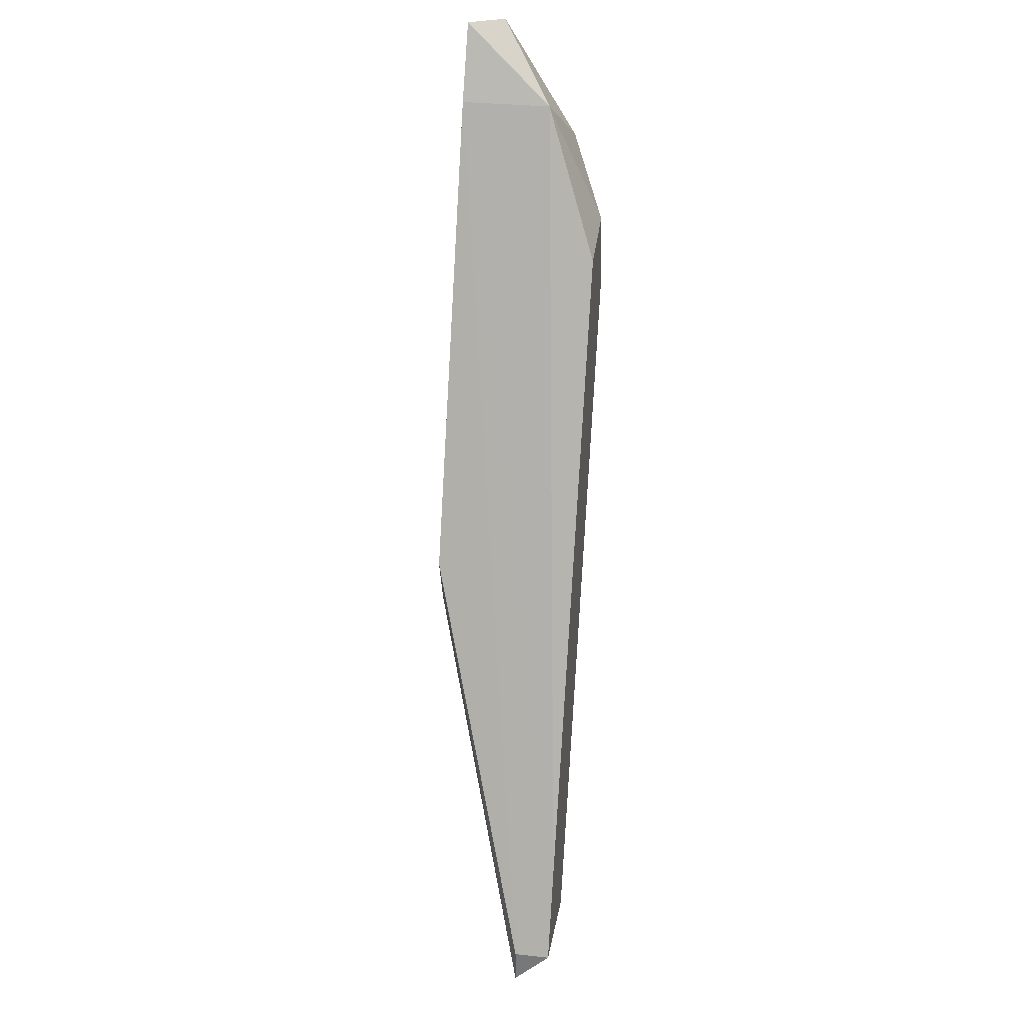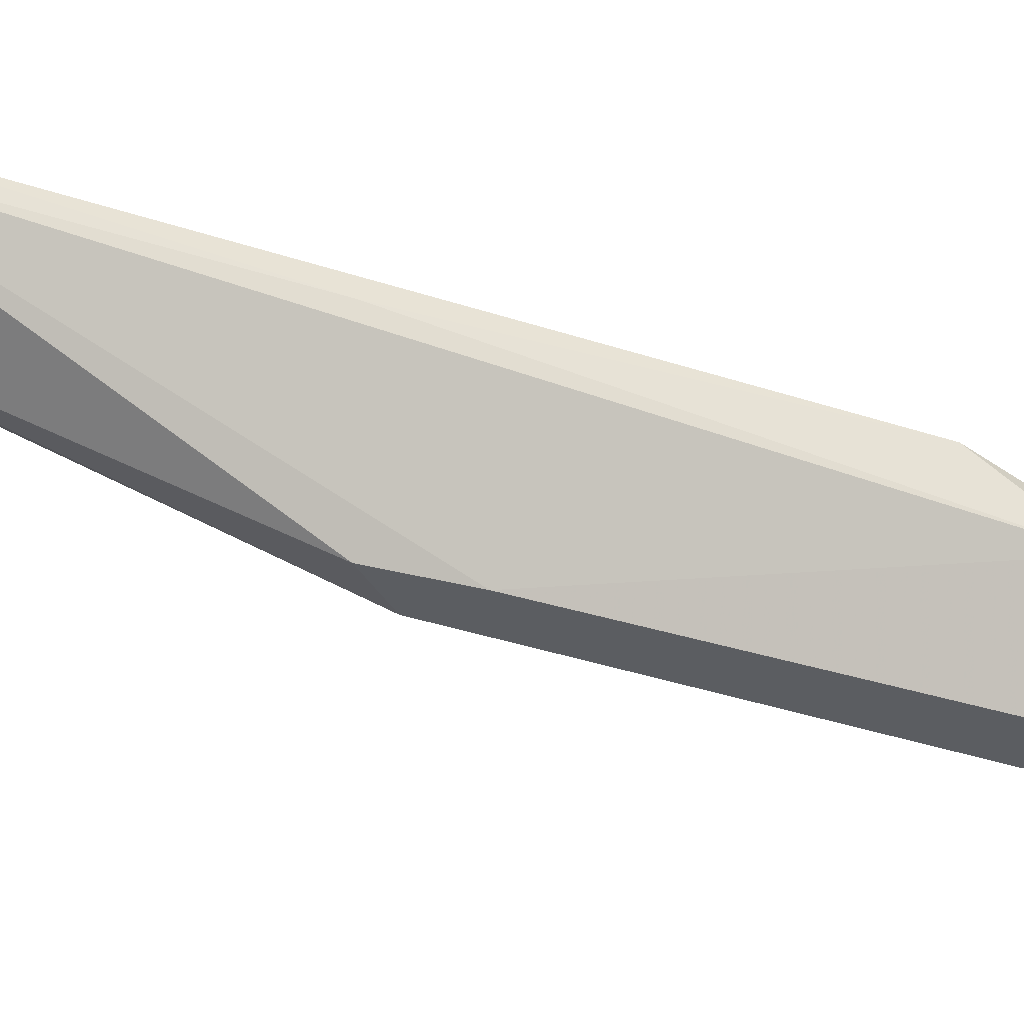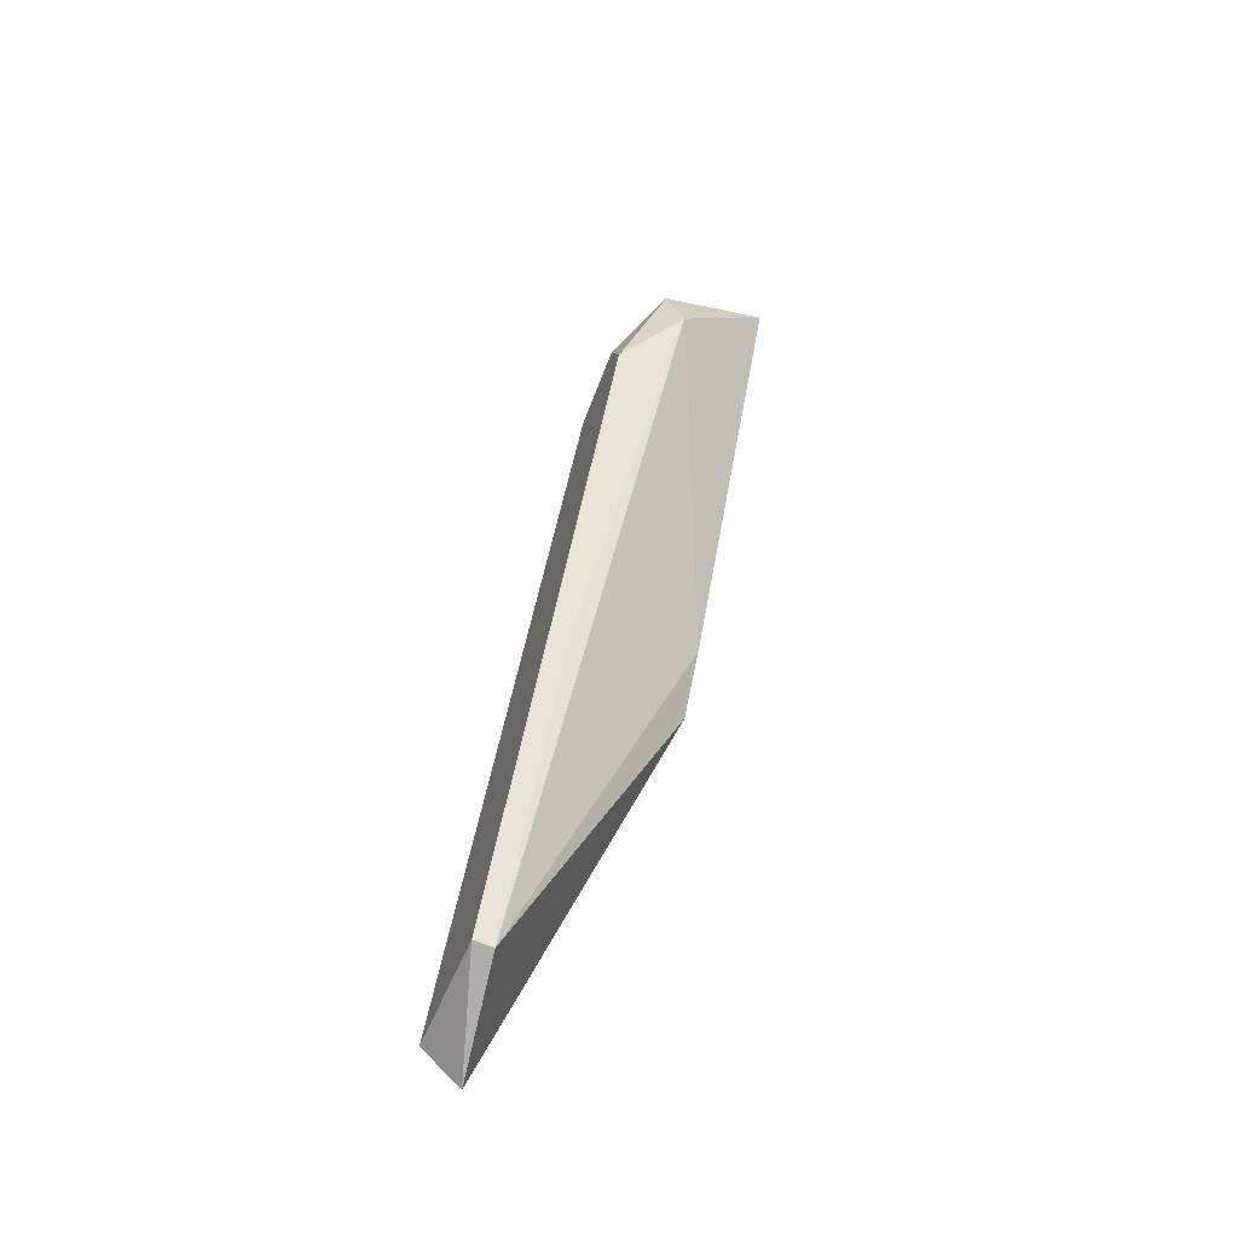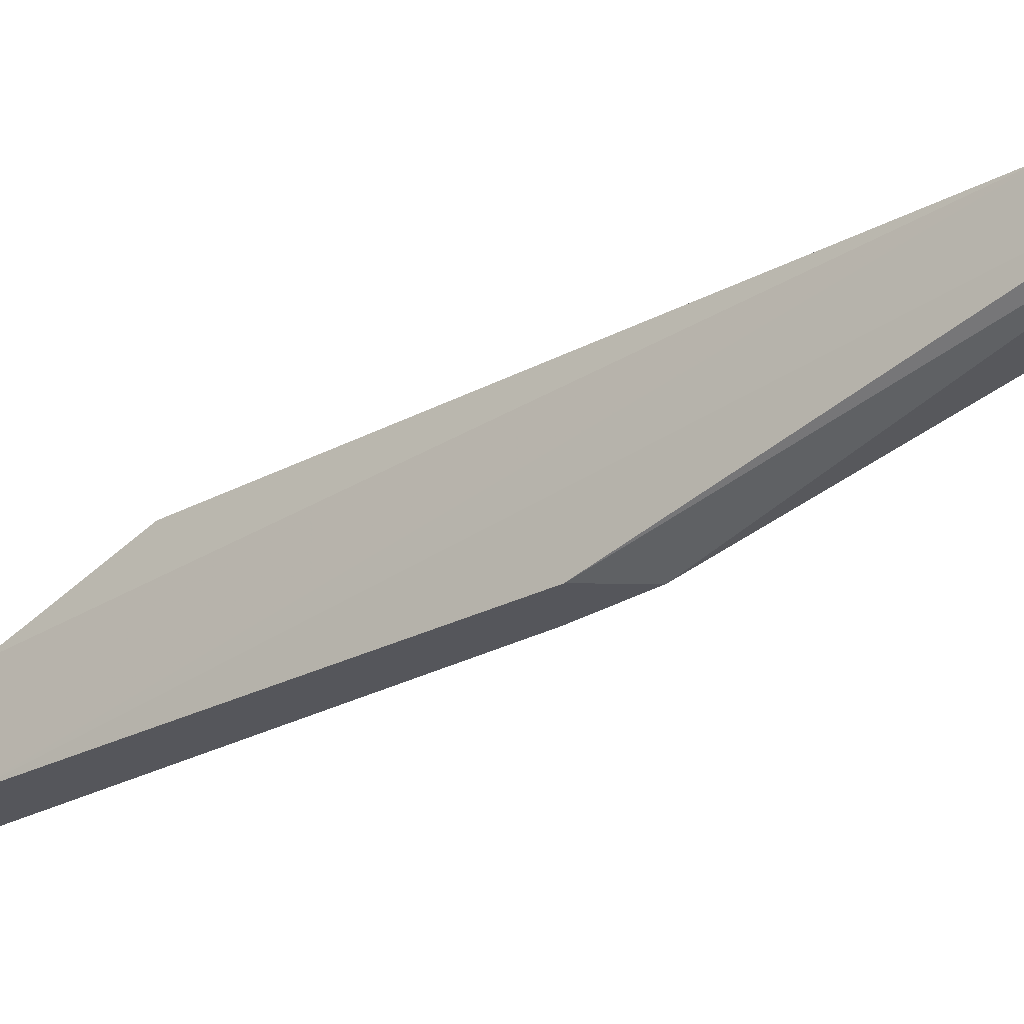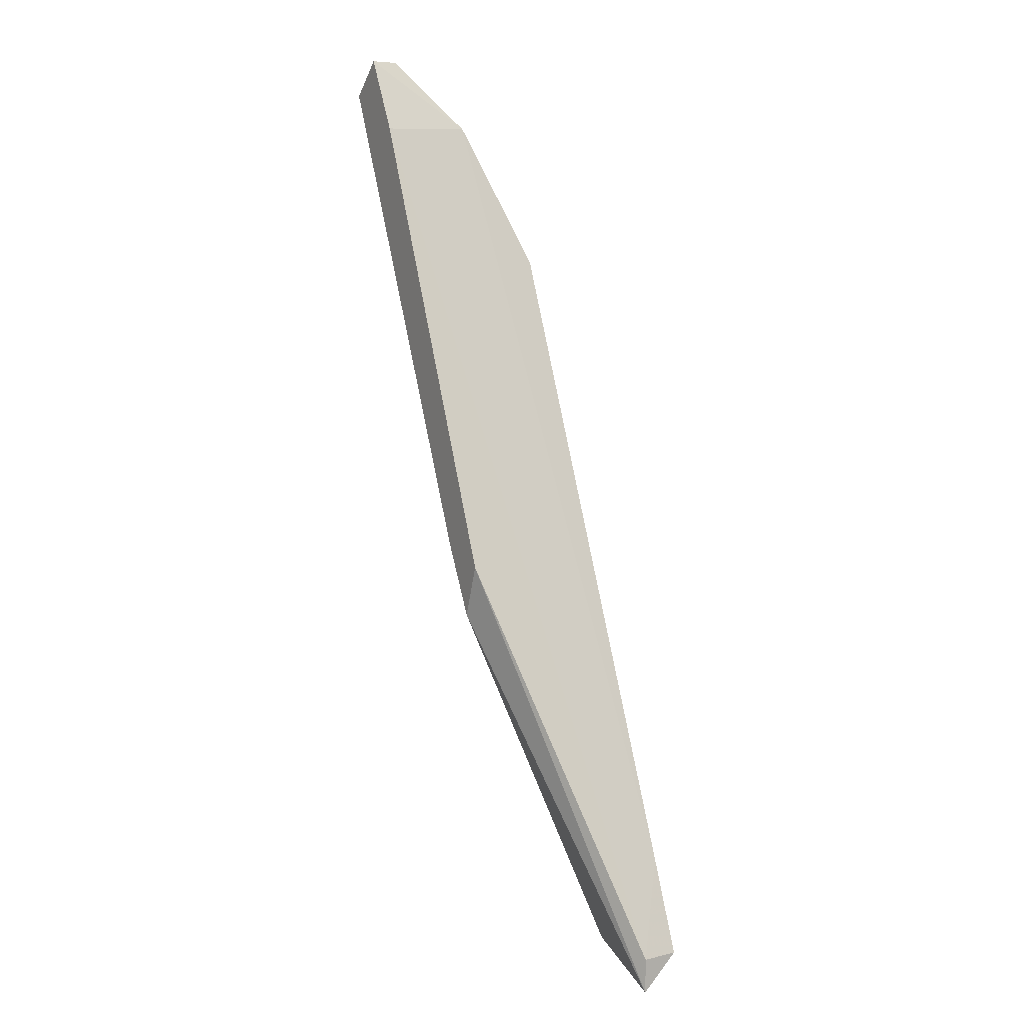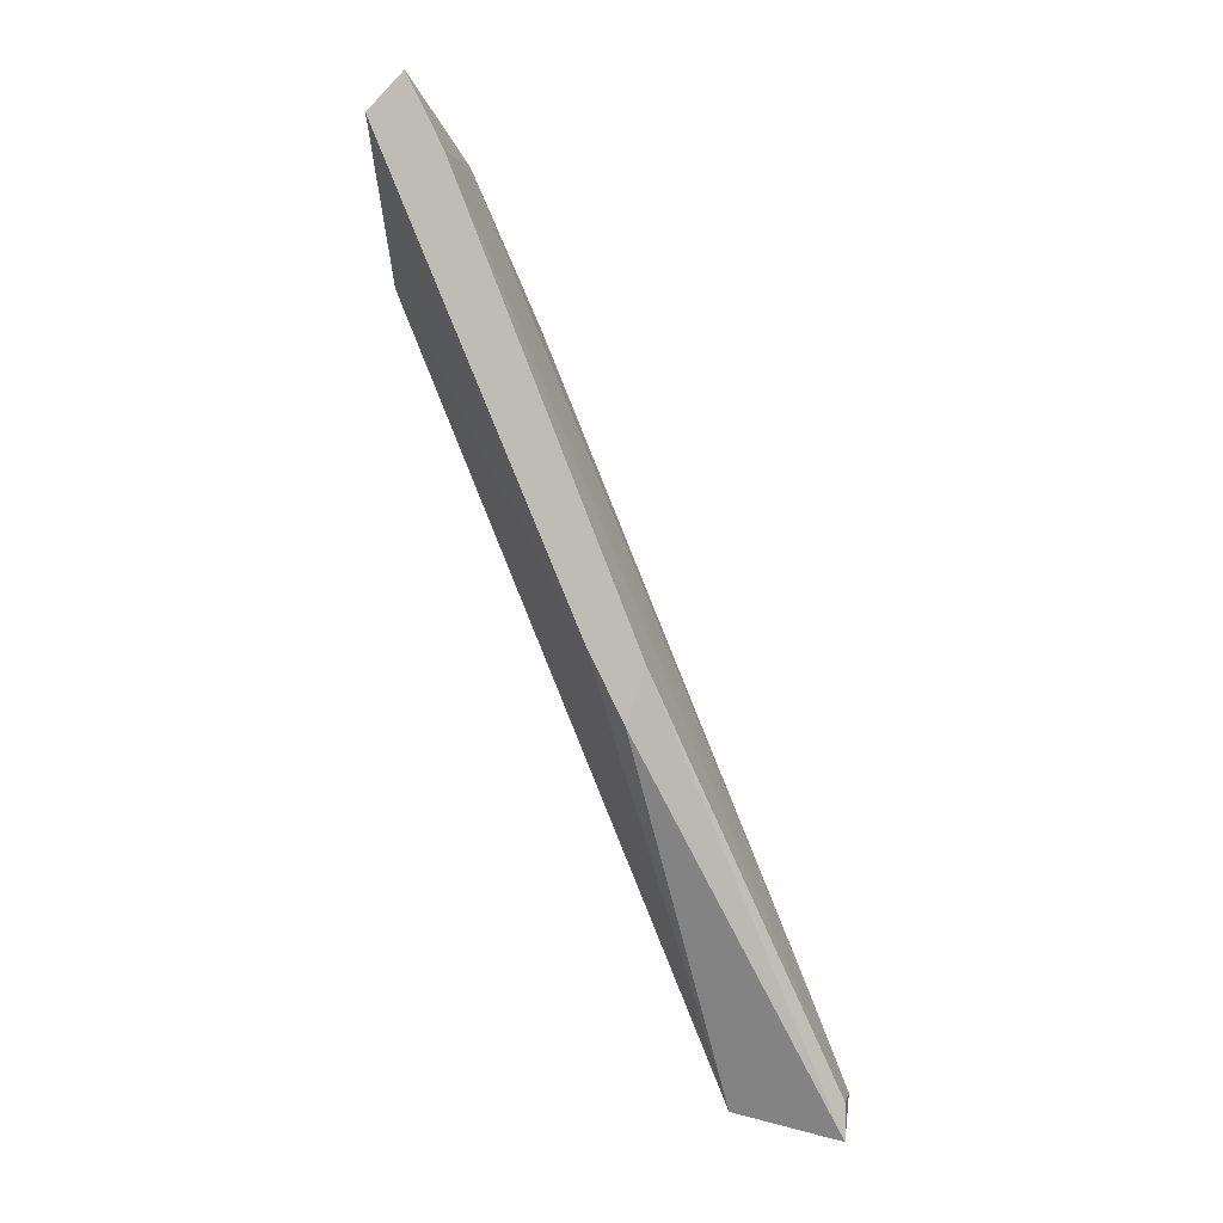
<metadata>
{"format":"obj","ext":"obj","renderer":"f3d","projection":"perspective","resolution":1024,"background":"white","views":[{"elev":31.3,"azim":98.8,"up":"+Z"},{"elev":-35.5,"azim":-135.9,"up":"+Y"},{"elev":-68.4,"azim":-112.8,"up":"+Z"},{"elev":-26.2,"azim":108.2,"up":"+Y"},{"elev":10.3,"azim":58.8,"up":"+Z"},{"elev":0.9,"azim":11.4,"up":"+Z"}]}
</metadata>
<code>
v 0.6544 0.1314 0.2619
v 0.6824 0.1335 0.2275
v 0.6781 0.1335 0.2383
v 0.663 0.1163 0.2749
v 0.6415 0.1271 0.3286
v 0.6329 0.1163 0.3329
v 0.6372 0.1335 0.305
v 0.6695 0.1314 0.2254
v 0.648 0.1335 0.3114
v 0.6609 0.1163 0.2684
v 0.6824 0.1292 0.2232
v 0.6415 0.1163 0.3286
v 0.6329 0.1271 0.3157
v 0.6695 0.1335 0.2254
v 0.6329 0.1292 0.3222
v 0.6351 0.1206 0.3372
v 0.6566 0.1163 0.277
v 0.6394 0.1335 0.3136
v 0.6824 0.1292 0.2275
v 0.6372 0.1163 0.3372
f 16 6 20
f 3 2 7
f 5 3 9
f 3 7 9
f 4 6 10
f 10 8 11
f 4 10 11
f 3 5 12
f 6 4 12
f 7 1 13
f 1 8 13
f 7 2 14
f 1 7 14
f 8 1 14
f 11 8 14
f 2 11 14
f 13 6 15
f 7 13 15
f 5 15 16
f 15 6 16
f 10 6 17
f 8 10 17
f 6 13 17
f 13 8 17
f 5 9 18
f 9 7 18
f 15 5 18
f 7 15 18
f 2 3 19
f 11 2 19
f 4 11 19
f 3 12 19
f 12 4 19
f 12 5 20
f 6 12 20
f 5 16 20

</code>
